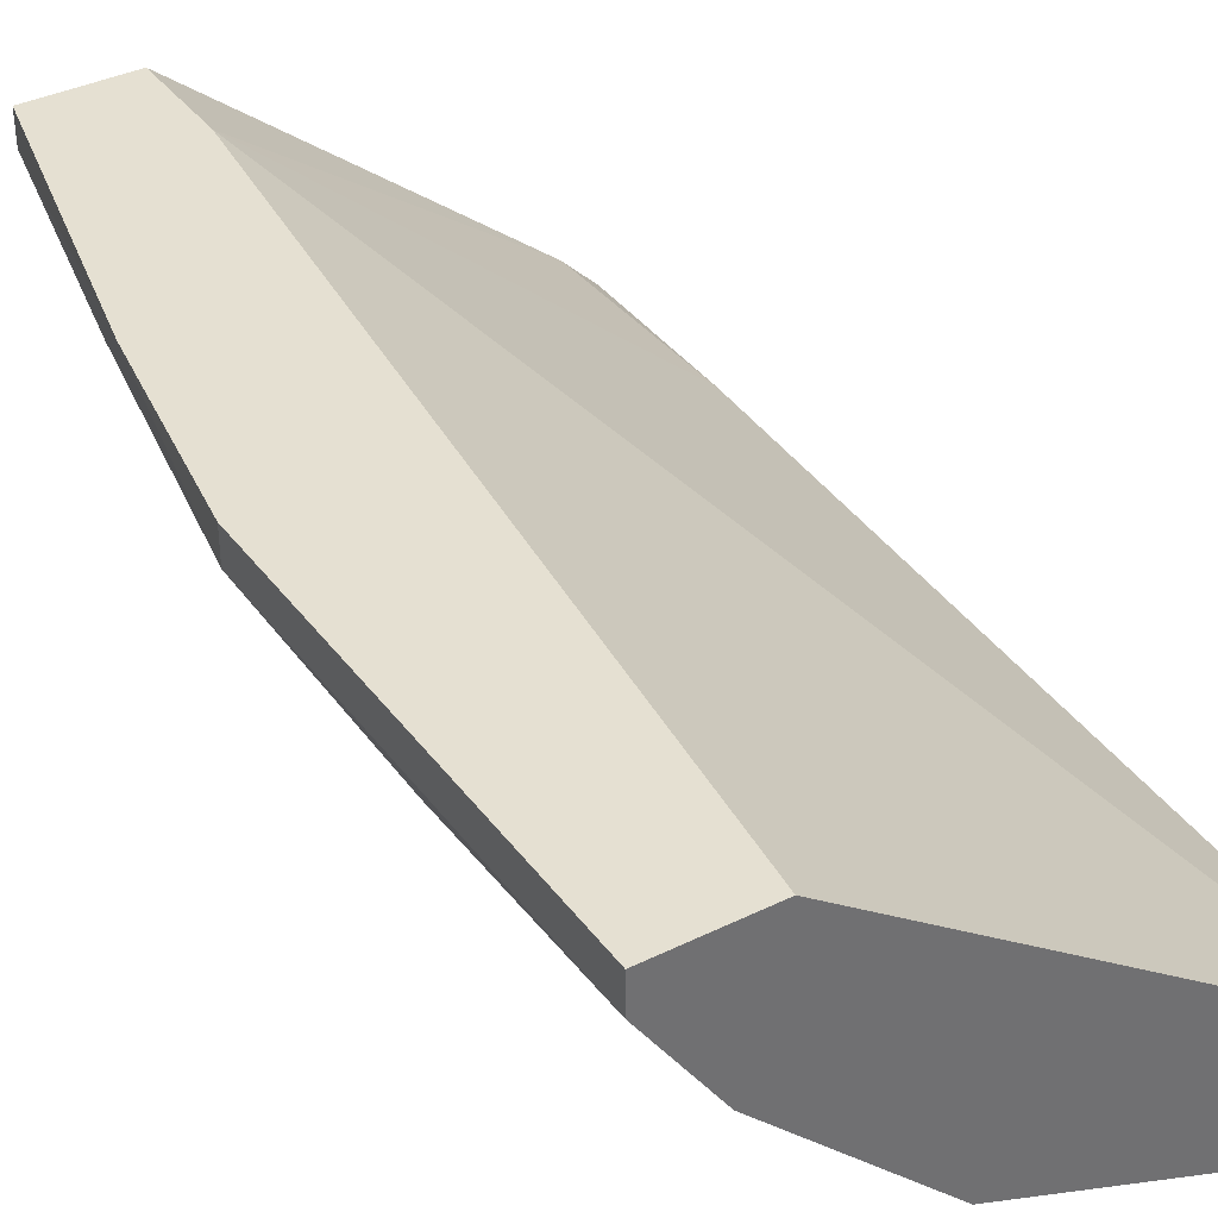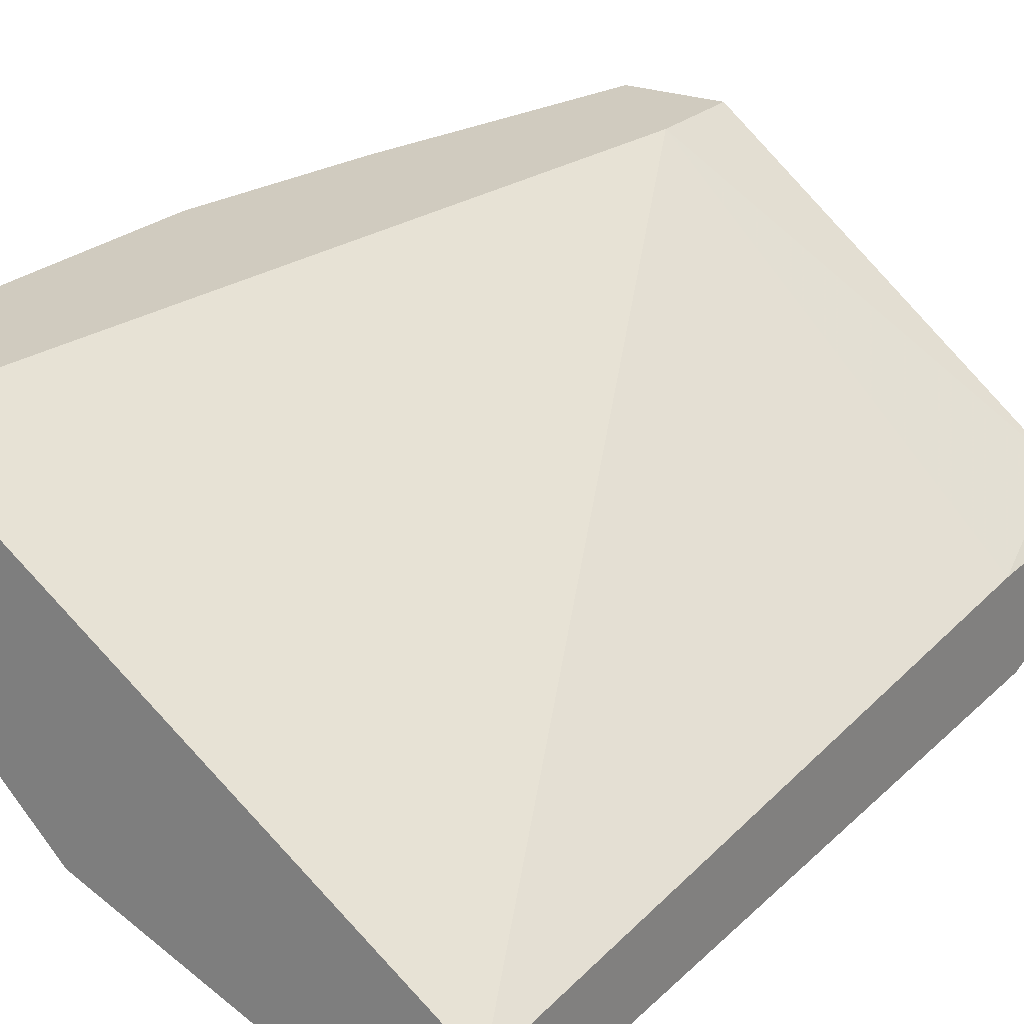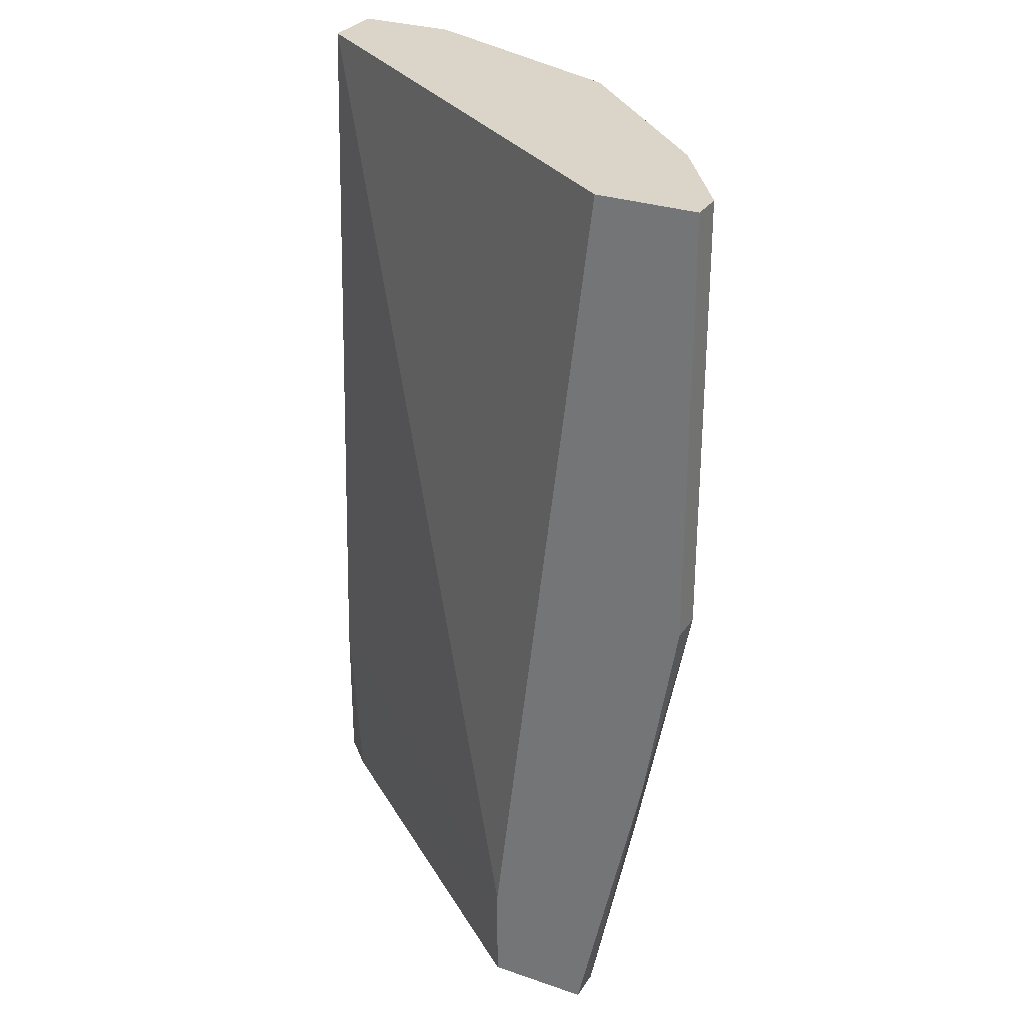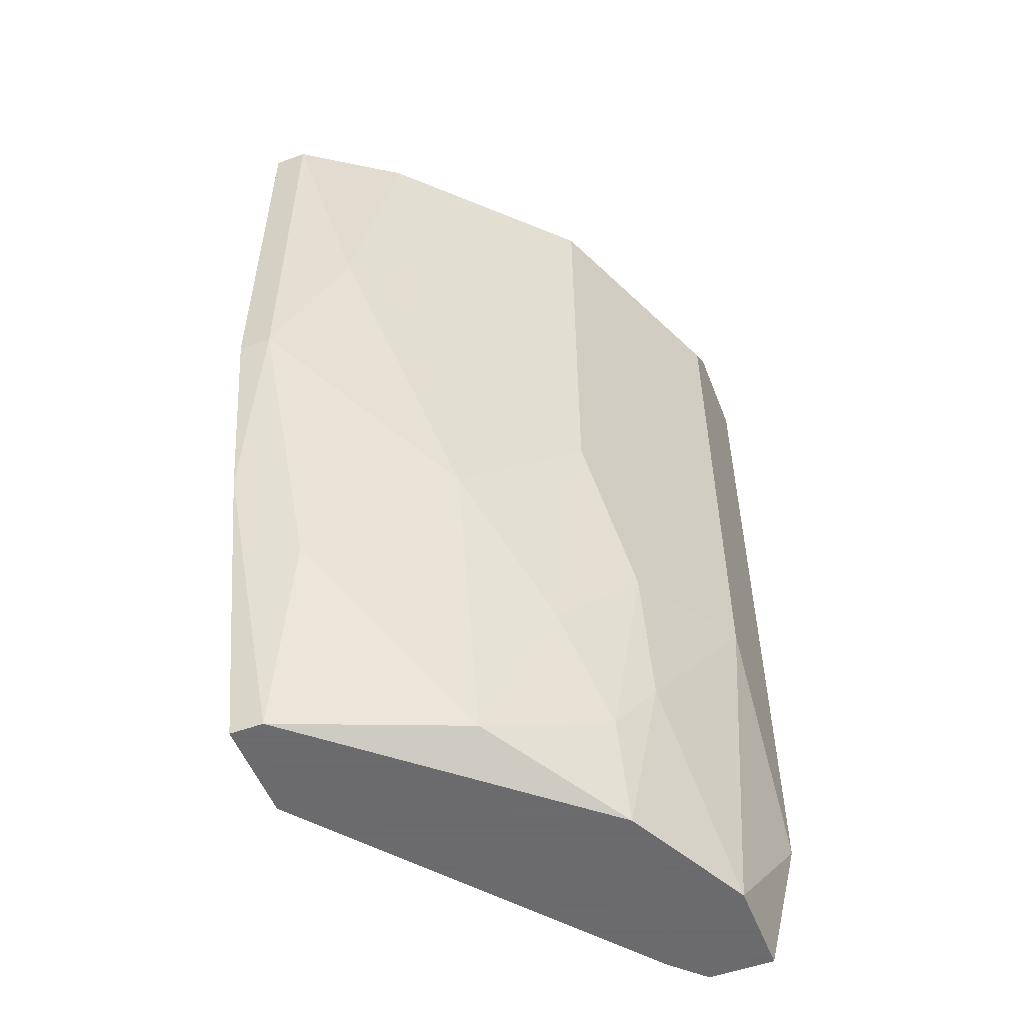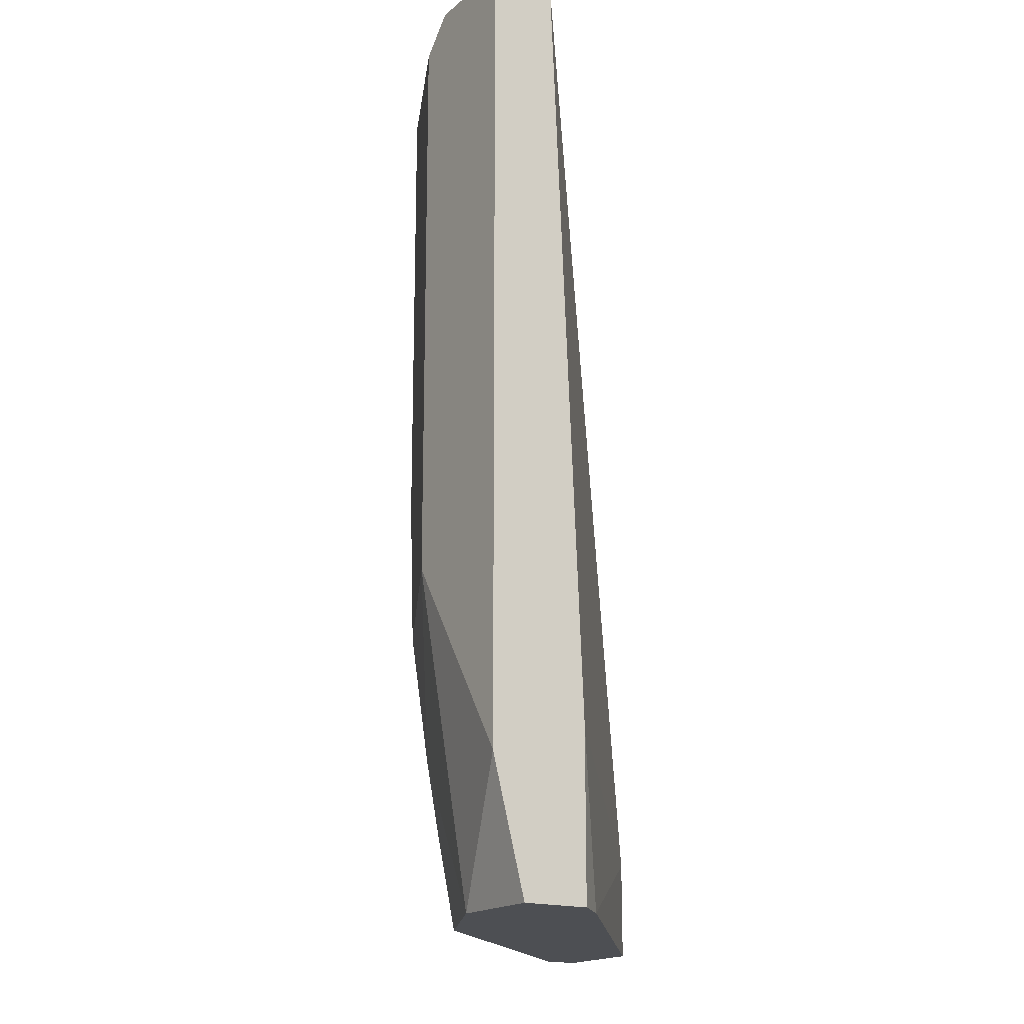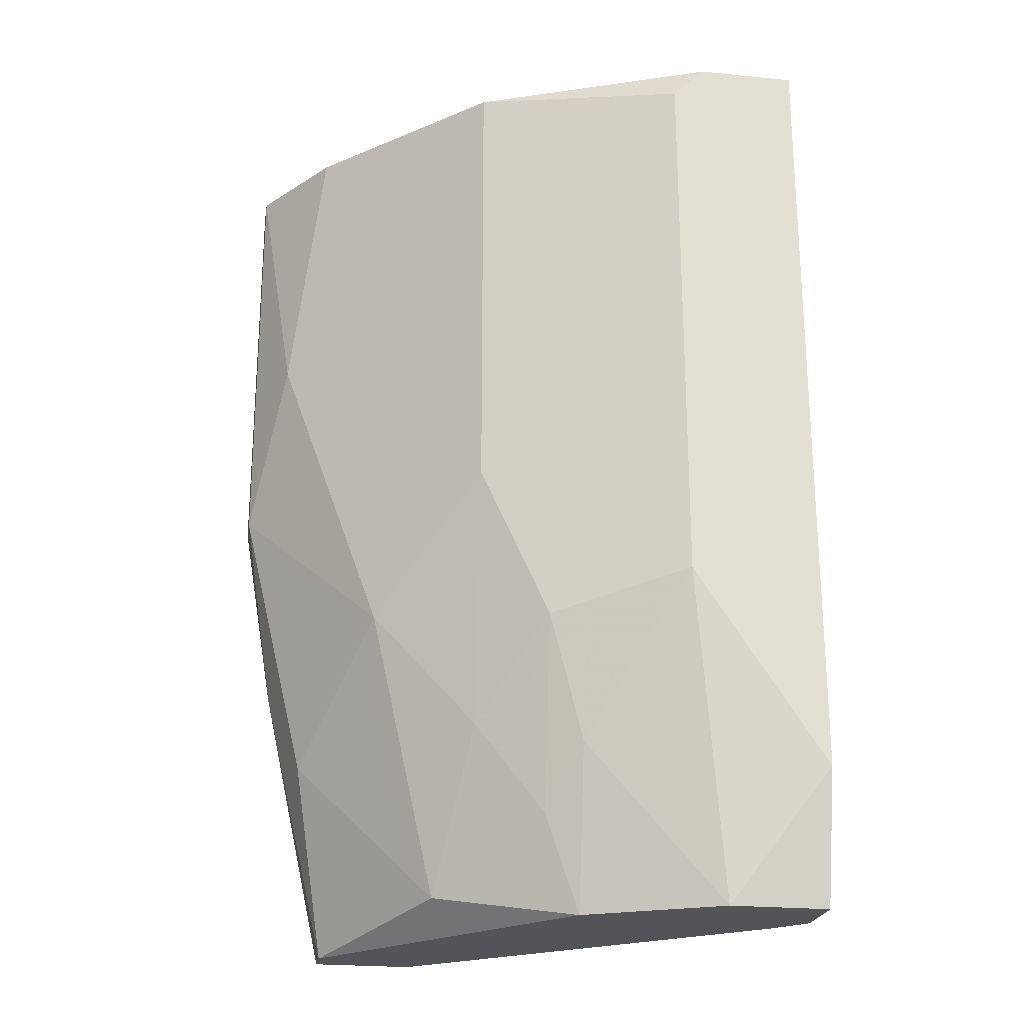
<metadata>
{"format":"obj","ext":"obj","renderer":"f3d","projection":"perspective","resolution":1024,"background":"white","views":[{"elev":37.6,"azim":147.9,"up":"+Z"},{"elev":23.7,"azim":-146.9,"up":"+Z"},{"elev":29.1,"azim":26.9,"up":"+Y"},{"elev":-53.5,"azim":111.2,"up":"+Y"},{"elev":-17.6,"azim":-122.4,"up":"+Y"},{"elev":-23.1,"azim":170.4,"up":"+Y"}]}
</metadata>
<code>
v 0.01337 -0.01494 -0.01689
v 0.01337 -0.01227 -0.01689
v 0.01337 -0.01405 -0.02223
v 0.003592 -0.01494 -0.0249
v 0.003592 -0.01494 -0.02667
v 0.003592 -0.01138 -0.02756
v 0.003592 -0.01049 -0.0249
v 0.003592 0.009955 -0.02578
v 0.003592 0.009955 -0.02756
v 0.01782 -0.006936 -0.01689
v 0.01782 0.002841 -0.01956
v 0.01248 -0.009605 -0.02401
v 0.01248 0.009955 -0.0249
v 0.01248 -0.002494 -0.0249
v 0.00626 -0.01494 -0.02667
v 0.00626 0.009955 -0.02756
v 0.01515 -0.006047 -0.02223
v 0.01693 -0.009605 -0.01867
v 0.01693 0.009955 -0.02045
v 0.007149 0.009065 -0.02756
v 0.007149 -0.006047 -0.02756
v 0.01604 -0.01494 -0.01778
v 0.01604 -0.01494 -0.01689
v 0.01604 0.009955 -0.01689
v 0.009817 -0.01494 -0.0249
v 0.009817 -0.01049 -0.02578
v 0.004482 -0.01494 -0.02401
v 0.01071 -0.006936 -0.02578
v 0.01071 -0.01227 -0.0249
v 0.01871 -0.001606 -0.01778
v 0.01871 -0.001606 -0.01689
v 0.01871 0.009955 -0.01778
v 0.01871 0.009955 -0.01689
f 1 24 2
f 27 1 2
f 5 15 1
f 5 1 27
f 10 1 23
f 24 1 10
f 1 15 22
f 1 22 23
f 2 8 7
f 27 2 7
f 24 8 2
f 17 3 12
f 3 29 12
f 3 17 18
f 22 3 18
f 3 22 25
f 29 3 25
f 7 5 4
f 5 27 4
f 27 7 4
f 5 9 6
f 15 5 6
f 8 5 7
f 9 5 8
f 9 21 6
f 21 15 6
f 24 9 8
f 9 13 16
f 9 24 13
f 20 9 16
f 21 9 20
f 22 10 23
f 10 22 30
f 24 10 33
f 10 30 31
f 33 10 31
f 11 17 19
f 17 11 30
f 32 11 19
f 11 32 30
f 14 17 12
f 28 14 12
f 29 28 12
f 14 13 19
f 21 13 14
f 13 20 16
f 13 32 19
f 13 21 20
f 13 24 32
f 17 14 19
f 21 14 28
f 15 21 26
f 22 15 25
f 25 15 26
f 17 30 18
f 30 22 18
f 21 28 26
f 32 24 33
f 29 25 26
f 28 29 26
f 30 33 31
f 30 32 33

</code>
